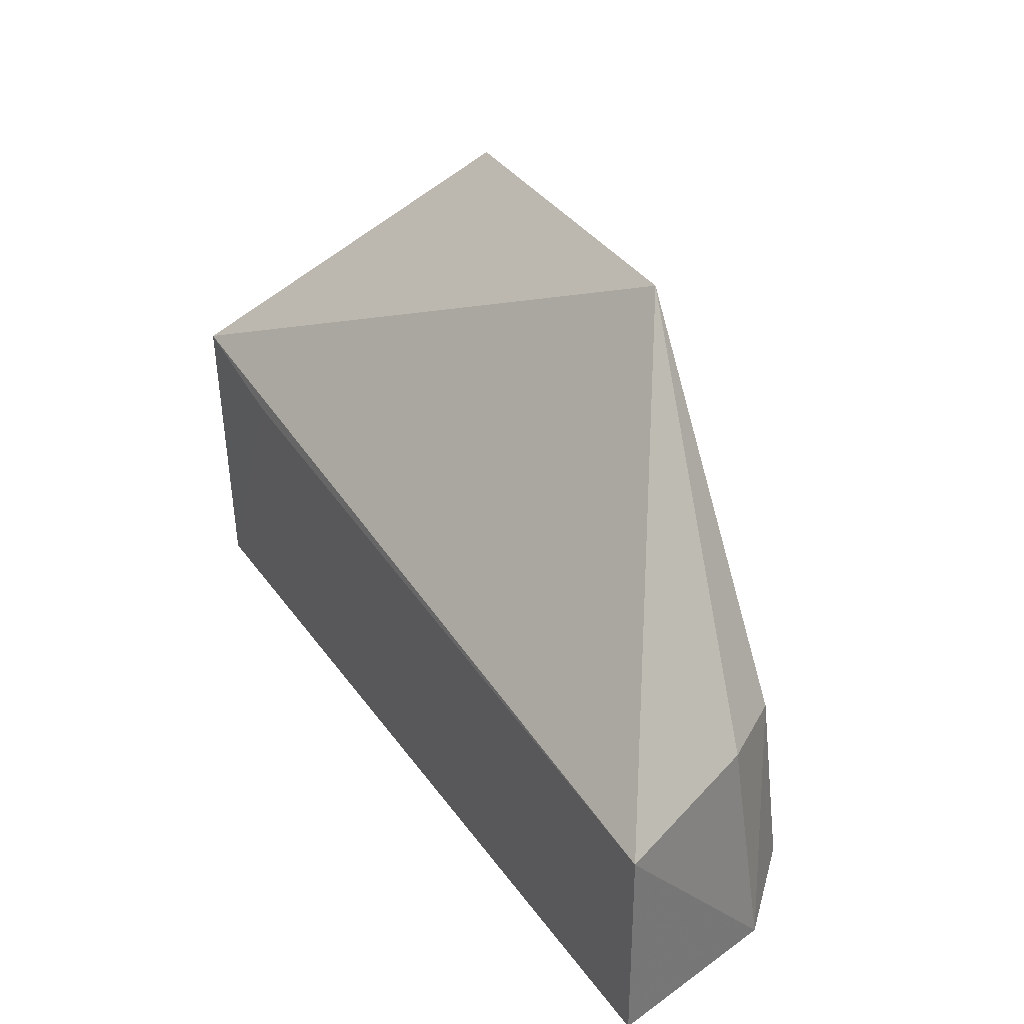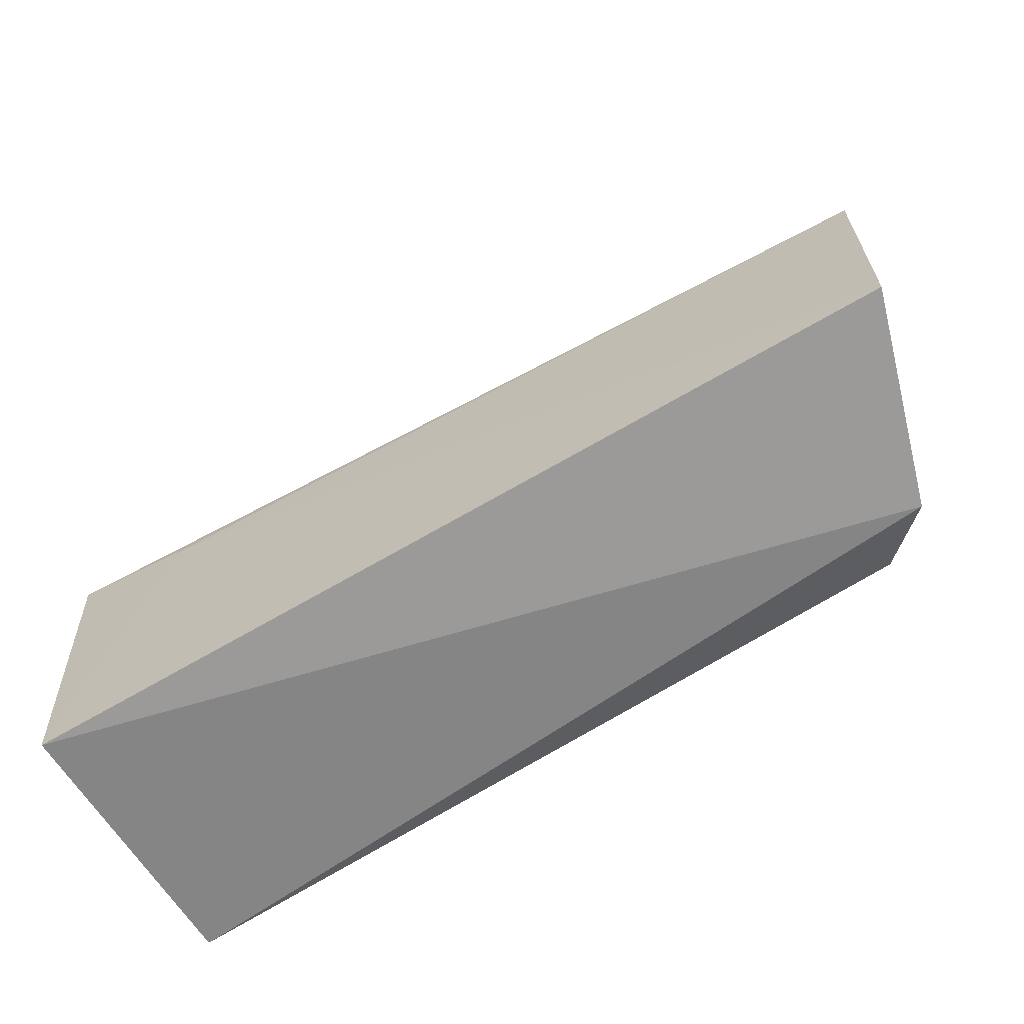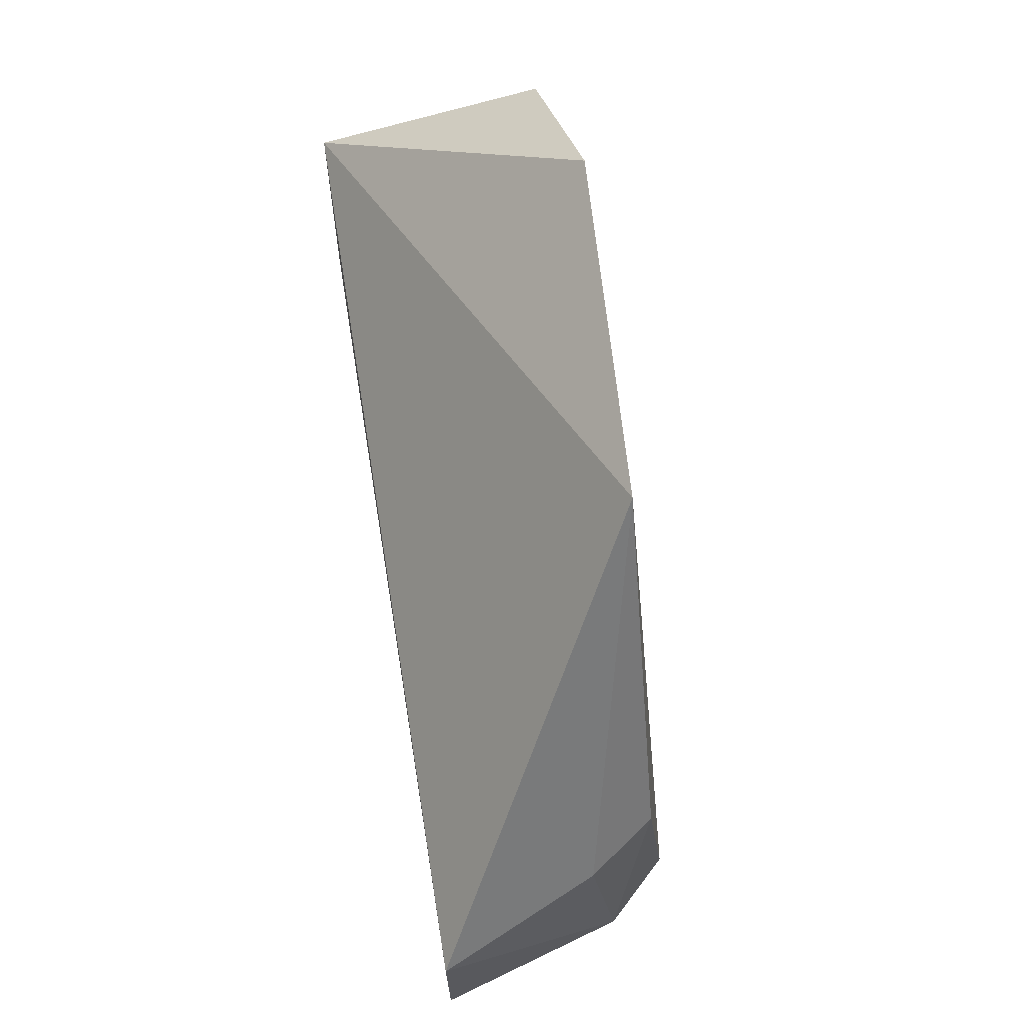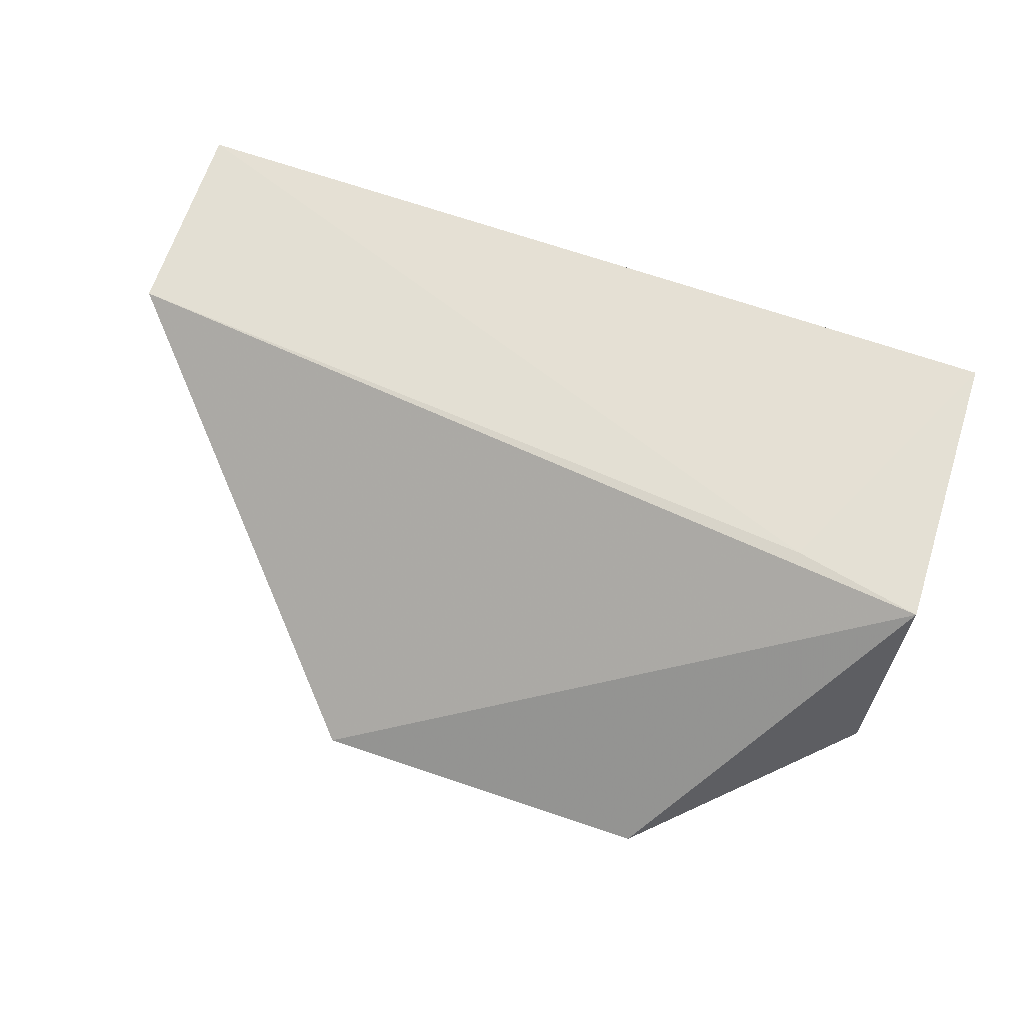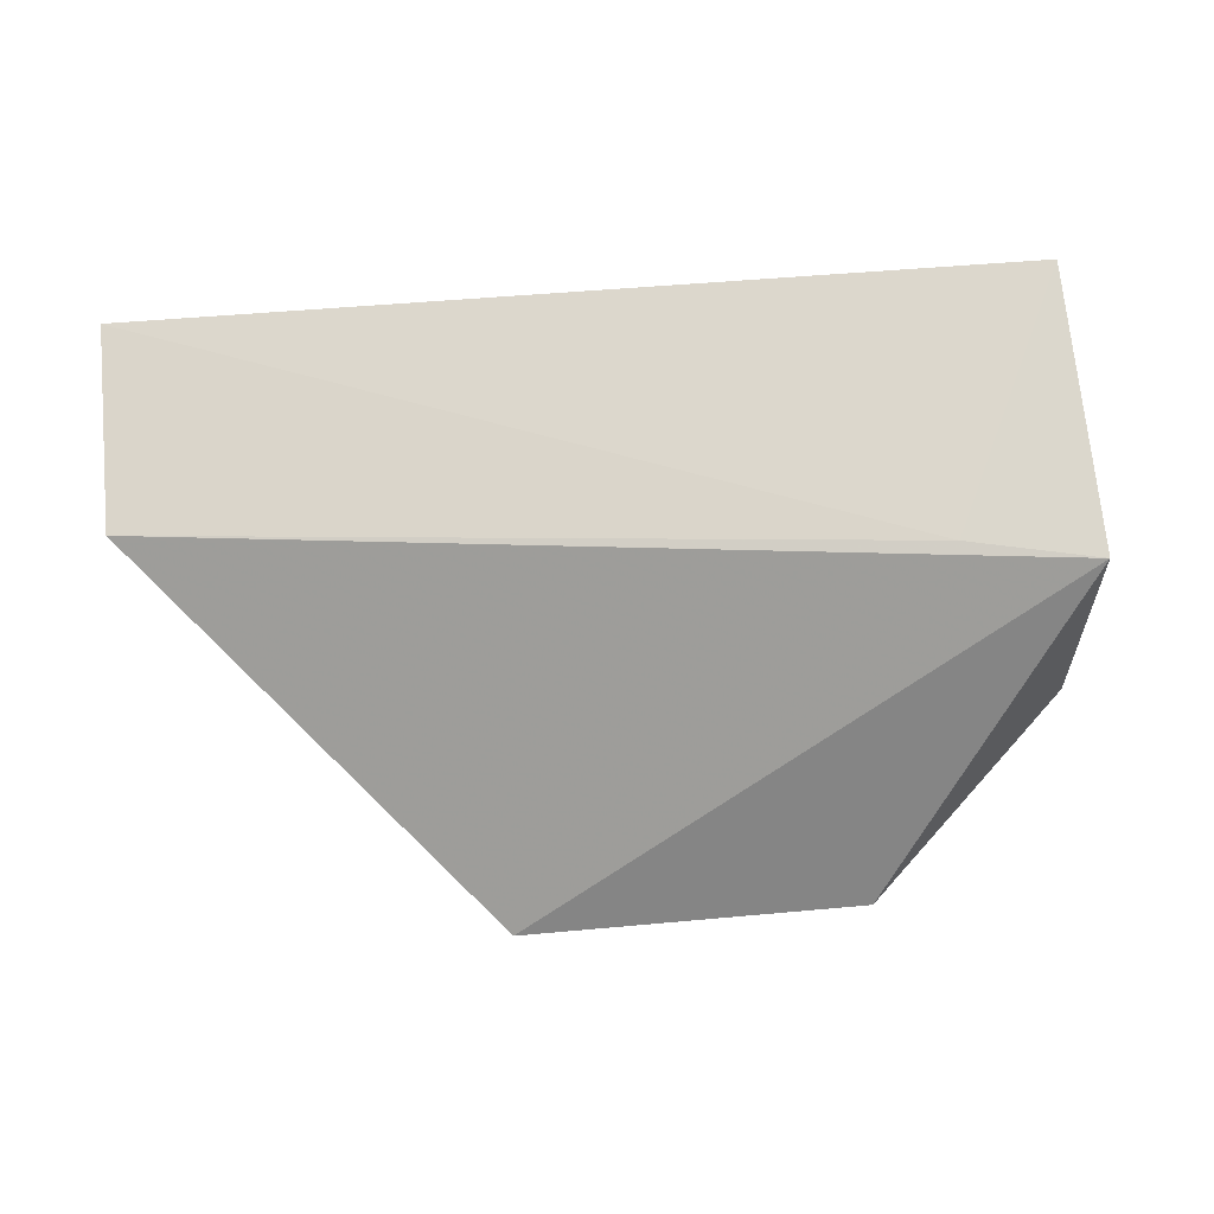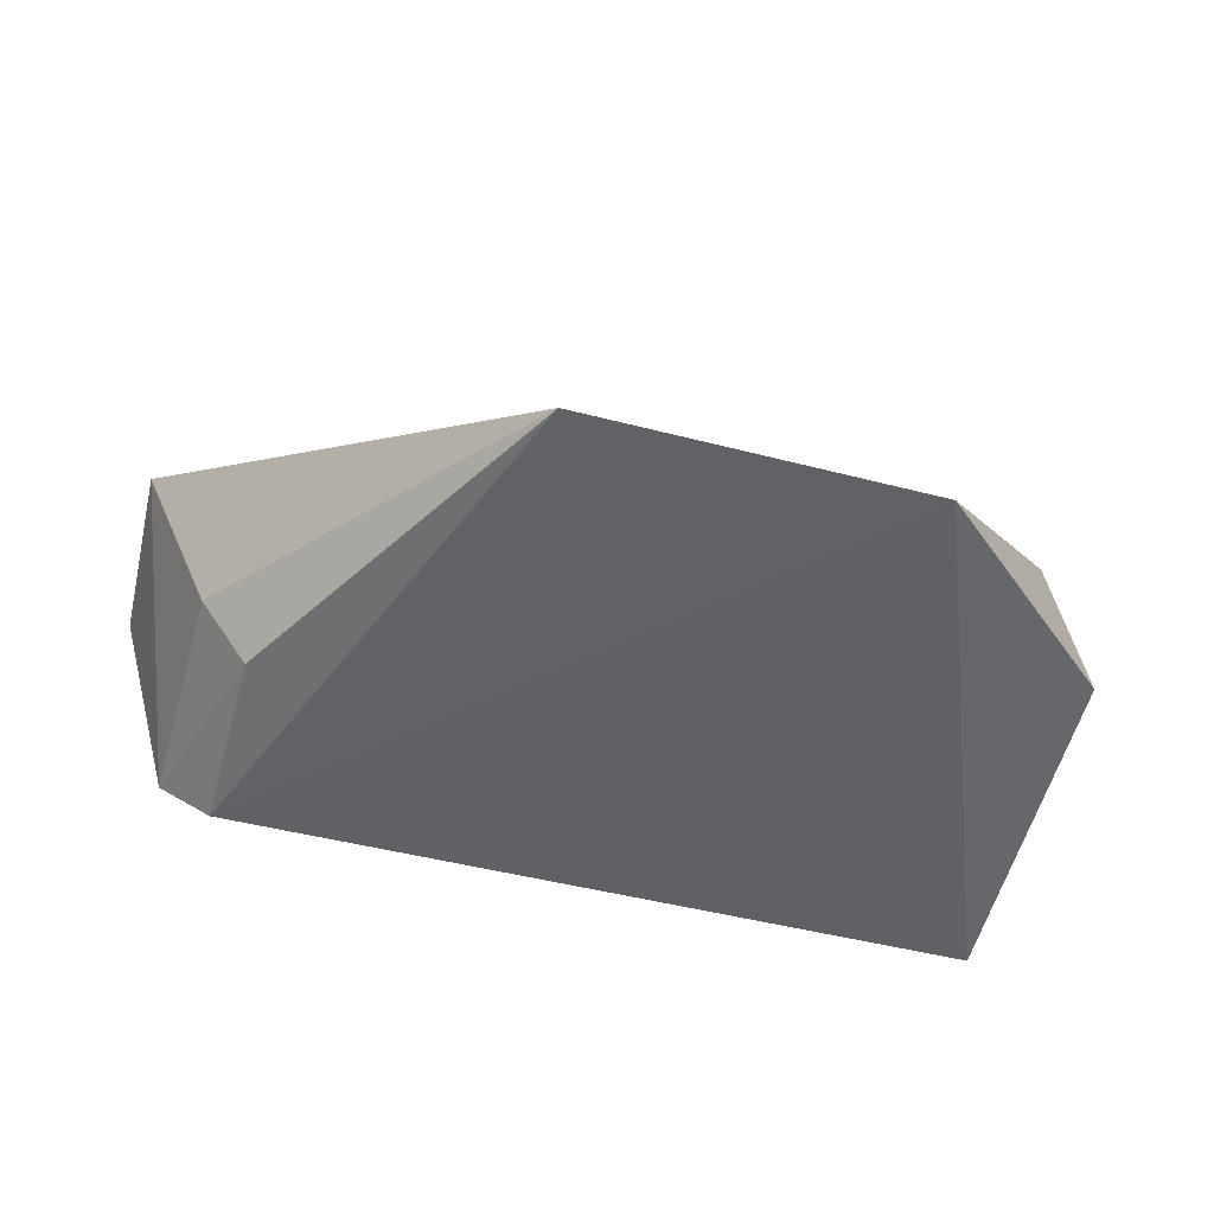
<metadata>
{"format":"obj","ext":"obj","renderer":"f3d","projection":"perspective","resolution":1024,"background":"white","views":[{"elev":34.9,"azim":59.7,"up":"+Y"},{"elev":-62.9,"azim":31.2,"up":"+Y"},{"elev":69.7,"azim":81.1,"up":"+Y"},{"elev":66.7,"azim":-160.6,"up":"+Z"},{"elev":73.9,"azim":175.9,"up":"+Z"},{"elev":-47.0,"azim":166.7,"up":"+Z"}]}
</metadata>
<code>
v 0.04439 0.01512 0.04951
v 0.04455 0.002266 0.04957
v 0.03741 0.002838 0.03398
v 0.00167 0.03671 0.03431
v -0.0116 0.02052 0.04966
v 0.02339 0.03717 0.03529
v 0.04076 0.000503 0.03766
v -0.003312 0.01891 0.04975
v -0.01099 0.002125 0.03224
v 0.03689 0.0149 0.03525
v -0.01099 0.002125 0.04947
v -0.01123 0.02436 0.03506
v 0.03997 0.01522 0.03951
f 6 3 4
f 6 5 1
f 6 4 5
f 7 1 2
f 8 2 1
f 8 1 5
f 9 4 3
f 9 3 7
f 10 3 6
f 10 7 3
f 11 8 5
f 11 2 8
f 11 5 9
f 11 9 7
f 11 7 2
f 12 9 5
f 12 5 4
f 12 4 9
f 13 10 6
f 13 6 1
f 13 1 7
f 13 7 10

</code>
